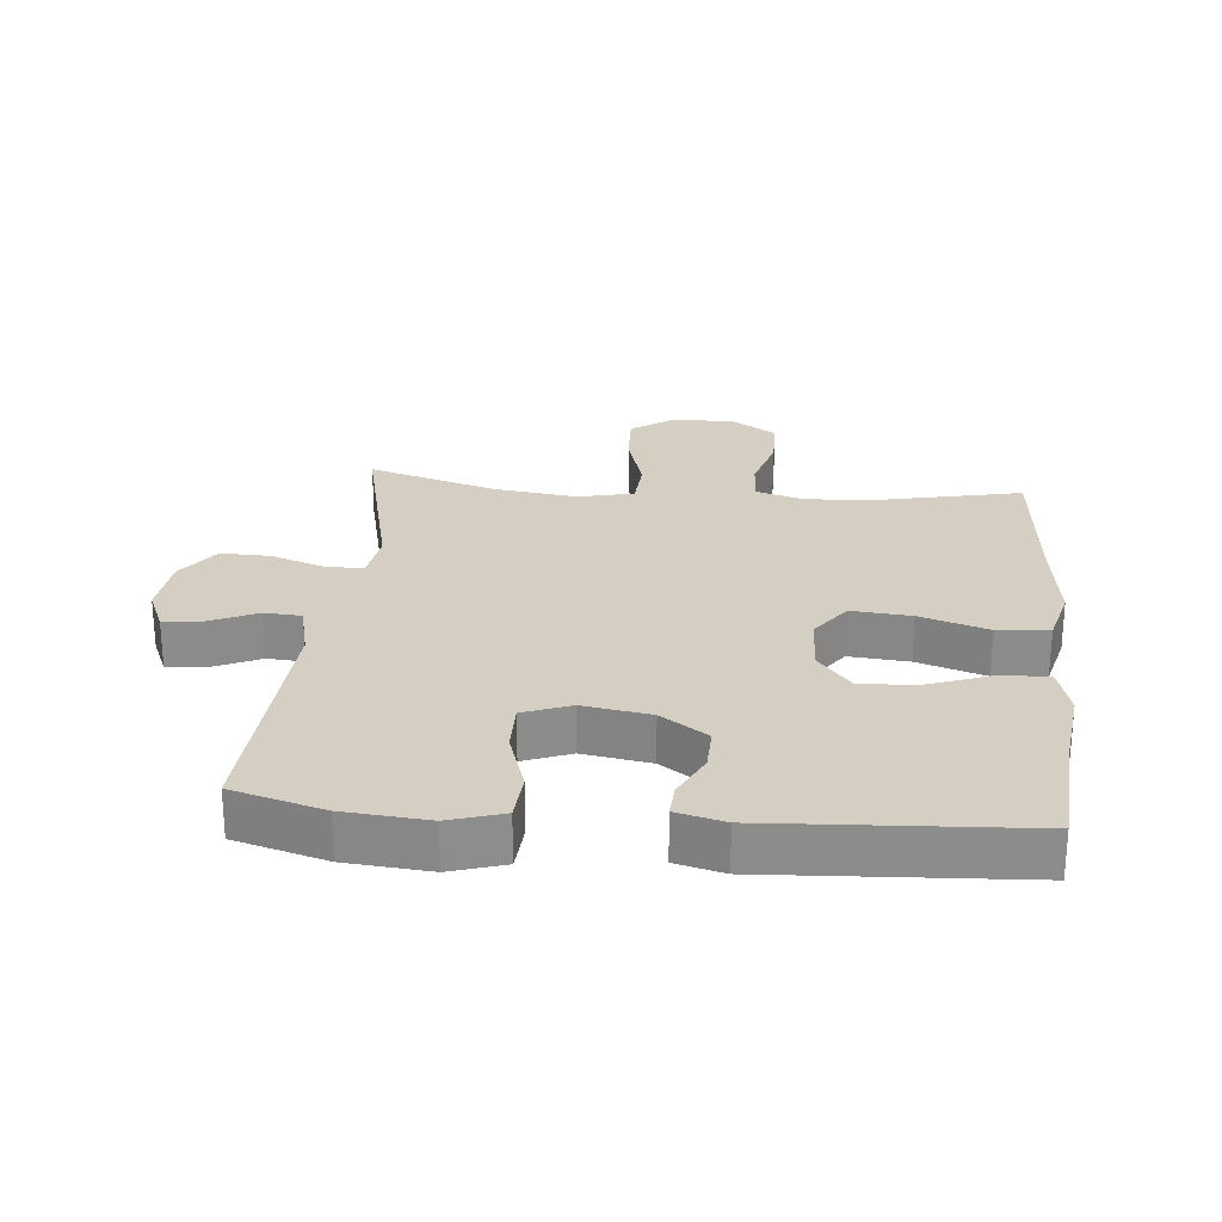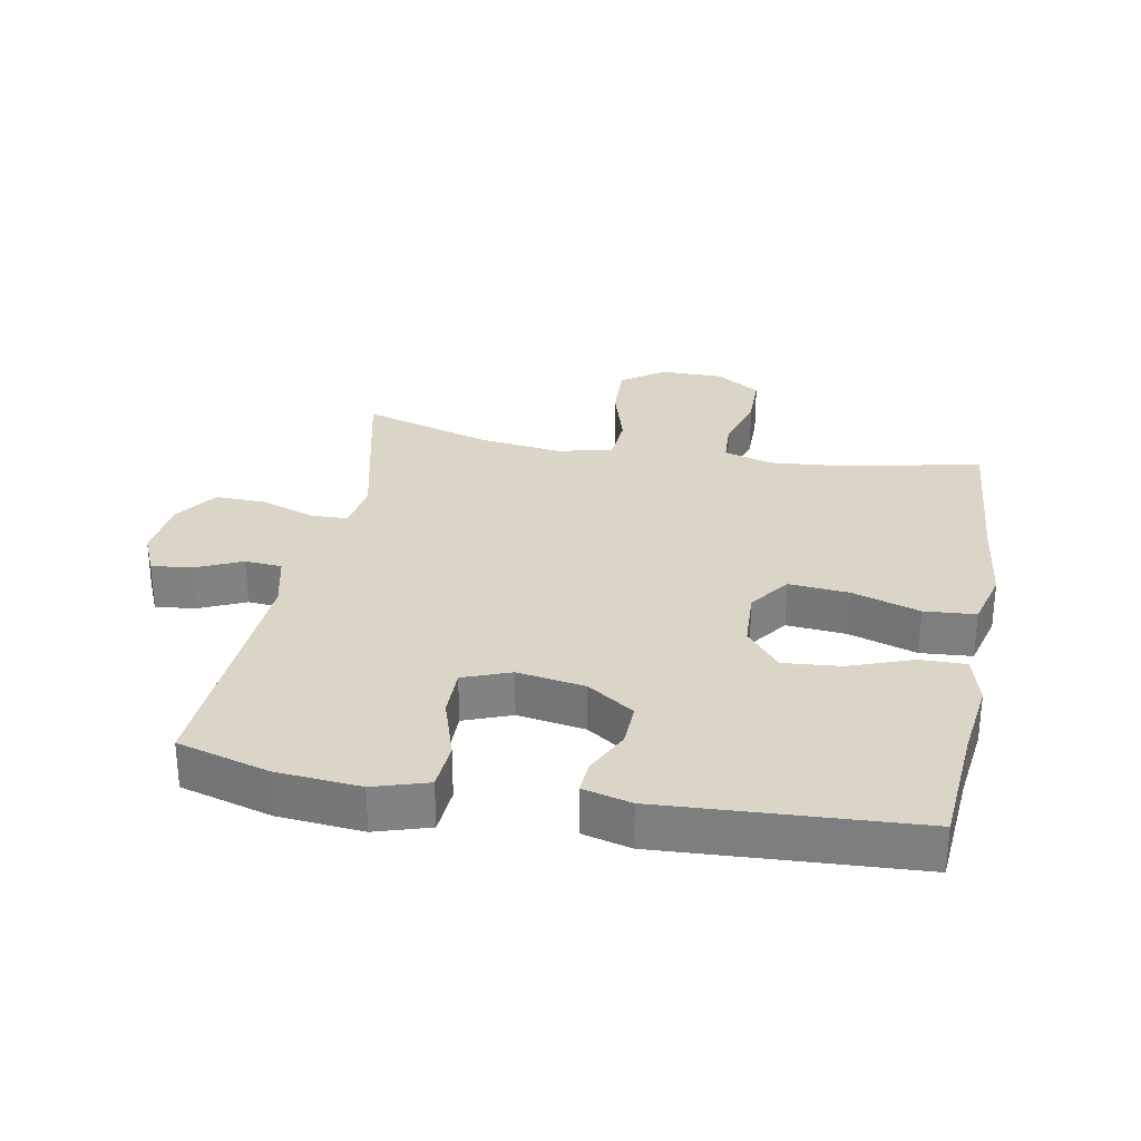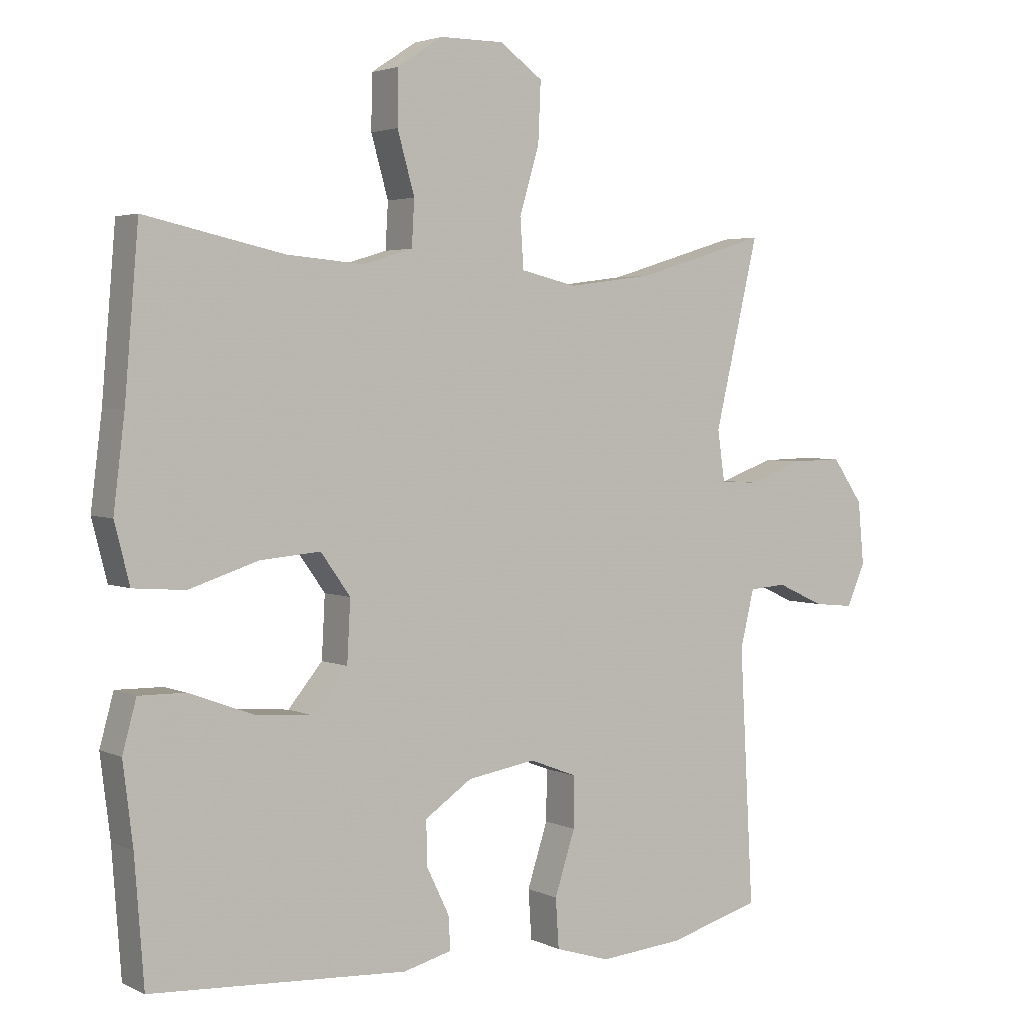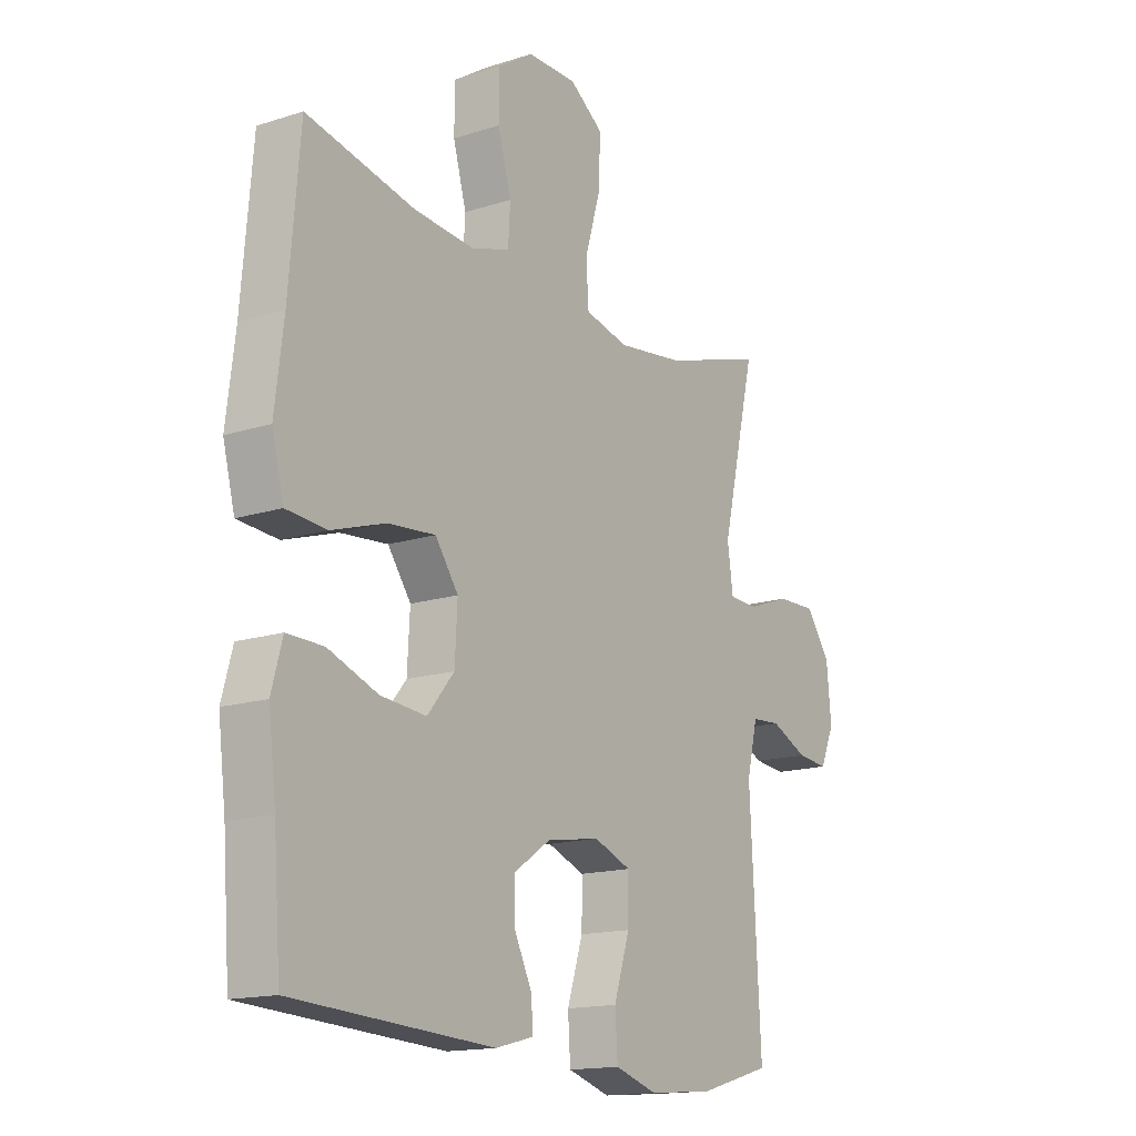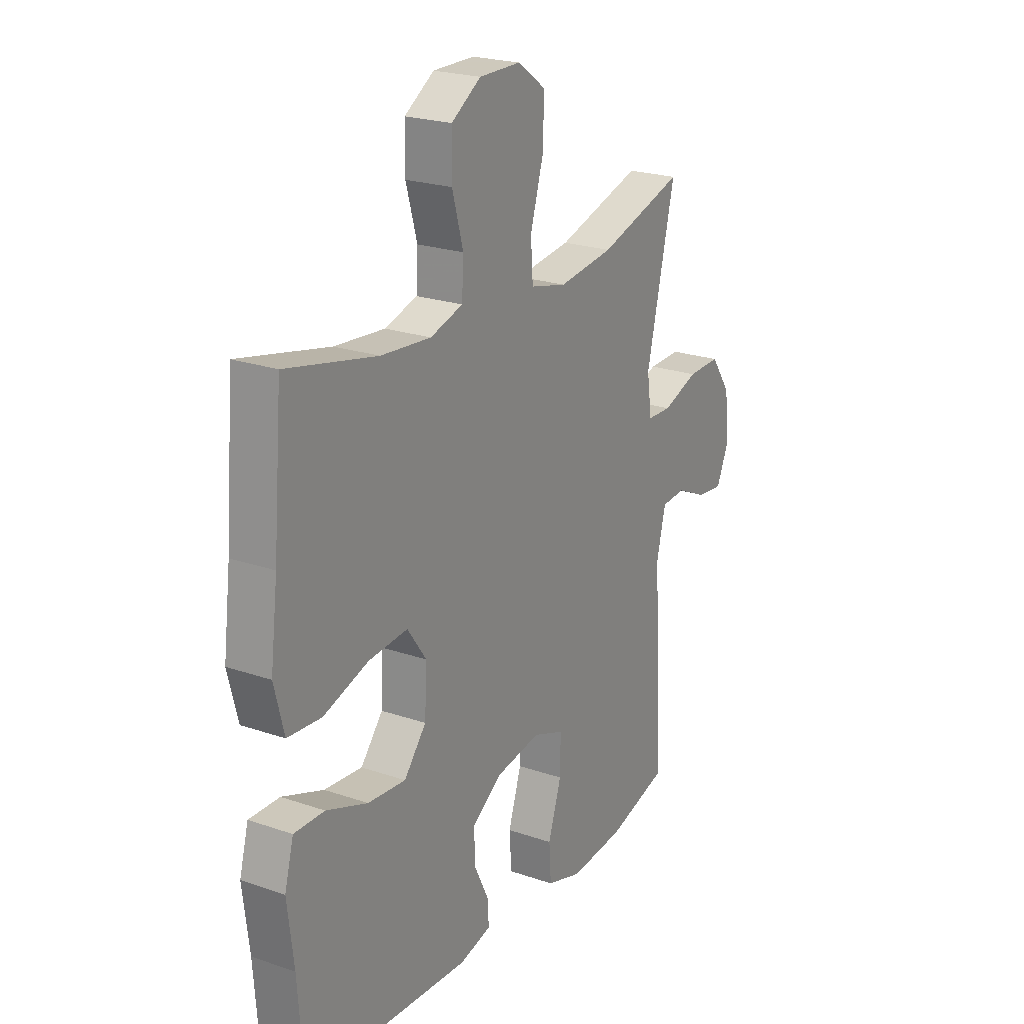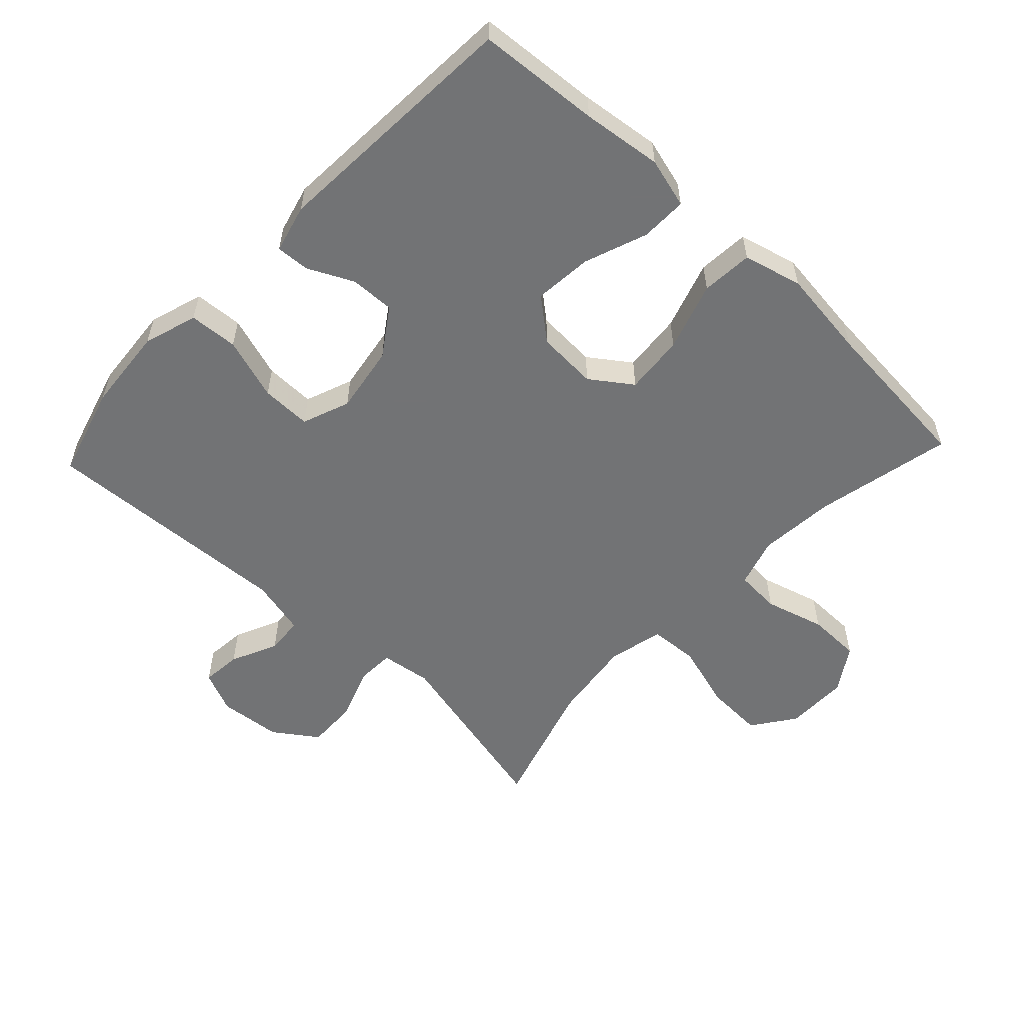
<metadata>
{"format":"obj","ext":"obj","renderer":"f3d","projection":"perspective","resolution":1024,"background":"white","views":[{"elev":25.7,"azim":-174.6,"up":"+Y"},{"elev":29.6,"azim":-169.3,"up":"+Y"},{"elev":3.2,"azim":-33.5,"up":"+Z"},{"elev":-15.5,"azim":-56.0,"up":"+Z"},{"elev":22.6,"azim":-59.4,"up":"+Z"},{"elev":-55.9,"azim":-133.3,"up":"+Y"}]}
</metadata>
<code>
v -0.5 0.07 0.5
v -0.289 0.07 0.454
v -0.172 0.07 0.444
v -0.096 0.07 0.467
v -0.092 0.07 0.536
v -0.118 0.07 0.628
v -0.117 0.07 0.71
v -0.048 0.07 0.755
v 0.049 0.07 0.755
v 0.115 0.07 0.708
v 0.111 0.07 0.618
v 0.081 0.07 0.517
v 0.086 0.07 0.442
v 0.171 0.07 0.422
v 0.3 0.07 0.439
v 0.5 0.07 0.5
v 0.433 0.07 0.215
v 0.444 0.07 0.137
v 0.501 0.07 0.135
v 0.585 0.07 0.165
v 0.662 0.07 0.167
v 0.709 0.07 0.1
v 0.718 0.07 0.004
v 0.69 0.07 -0.06
v 0.629 0.07 -0.054
v 0.557 0.07 -0.021
v 0.5 0.07 -0.025
v 0.479 0.07 -0.112
v 0.5 0.07 -0.5
v 0.359 0.07 -0.54
v 0.23 0.07 -0.551
v 0.147 0.07 -0.525
v 0.142 0.07 -0.45
v 0.173 0.07 -0.354
v 0.174 0.07 -0.277
v 0.101 0.07 -0.249
v -0.003 0.07 -0.266
v -0.075 0.07 -0.315
v -0.073 0.07 -0.383
v -0.039 0.07 -0.453
v -0.036 0.07 -0.504
v -0.11 0.07 -0.523
v -0.5 0.07 -0.5
v -0.514 0.07 -0.312
v -0.529 0.07 -0.19
v -0.508 0.07 -0.113
v -0.437 0.07 -0.114
v -0.34 0.07 -0.15
v -0.251 0.07 -0.158
v -0.199 0.07 -0.095
v -0.194 0.07 -0.002
v -0.239 0.07 0.061
v -0.331 0.07 0.053
v -0.436 0.07 0.019
v -0.515 0.07 0.025
v -0.538 0.07 0.115
v -0.521 0.07 0.253
v -0.5 0 0.5
v -0.289 0 0.454
v -0.172 0 0.444
v -0.096 0 0.467
v -0.092 0 0.536
v -0.118 0 0.628
v -0.117 0 0.71
v -0.048 0 0.755
v 0.049 0 0.755
v 0.115 0 0.708
v 0.111 0 0.618
v 0.081 0 0.517
v 0.086 0 0.442
v 0.171 0 0.422
v 0.3 0 0.439
v 0.5 0 0.5
v 0.433 0 0.215
v 0.444 0 0.137
v 0.501 0 0.135
v 0.585 0 0.165
v 0.662 0 0.167
v 0.709 0 0.1
v 0.718 0 0.004
v 0.69 0 -0.06
v 0.629 0 -0.054
v 0.557 0 -0.021
v 0.5 0 -0.025
v 0.479 0 -0.112
v 0.5 0 -0.5
v 0.359 0 -0.54
v 0.23 0 -0.551
v 0.147 0 -0.525
v 0.142 0 -0.45
v 0.173 0 -0.354
v 0.174 0 -0.277
v 0.101 0 -0.249
v -0.003 0 -0.266
v -0.075 0 -0.315
v -0.073 0 -0.383
v -0.039 0 -0.453
v -0.036 0 -0.504
v -0.11 0 -0.523
v -0.5 0 -0.5
v -0.514 0 -0.312
v -0.529 0 -0.19
v -0.508 0 -0.113
v -0.437 0 -0.114
v -0.34 0 -0.15
v -0.251 0 -0.158
v -0.199 0 -0.095
v -0.194 0 -0.002
v -0.239 0 0.061
v -0.331 0 0.053
v -0.436 0 0.019
v -0.515 0 0.025
v -0.538 0 0.115
v -0.521 0 0.253
f 55 56 57
f 54 55 57
f 53 54 57
f 57 1 2
f 53 57 2
f 52 53 2
f 51 52 2 3
f 46 47 48
f 45 46 48
f 44 45 48
f 44 48 49
f 43 44 49
f 42 43 49
f 41 42 49
f 40 41 49
f 39 40 49
f 38 39 49 50
f 32 33 34
f 31 32 34
f 30 31 34
f 29 30 34
f 28 29 34
f 27 28 34 35
f 24 25 26
f 23 24 26
f 22 23 26
f 21 22 26
f 20 21 26
f 19 20 26
f 18 19 26 27
f 15 16 17
f 14 15 17 18
f 27 35 36
f 18 27 36
f 14 18 36
f 13 14 36
f 10 11 12
f 9 10 12
f 8 9 12
f 7 8 12
f 6 7 12
f 5 6 12
f 51 3 4
f 50 51 4
f 38 50 4
f 37 38 4
f 13 36 37
f 12 13 37
f 5 12 37
f 4 5 37
f 114 113 112
f 114 112 111
f 114 111 110
f 59 58 114
f 59 114 110
f 59 110 109
f 60 59 109 108
f 105 104 103
f 105 103 102
f 105 102 101
f 106 105 101
f 106 101 100
f 106 100 99
f 106 99 98
f 106 98 97
f 106 97 96
f 107 106 96 95
f 91 90 89
f 91 89 88
f 91 88 87
f 91 87 86
f 91 86 85
f 92 91 85 84
f 83 82 81
f 83 81 80
f 83 80 79
f 83 79 78
f 83 78 77
f 83 77 76
f 84 83 76 75
f 74 73 72
f 75 74 72 71
f 93 92 84
f 93 84 75
f 93 75 71
f 93 71 70
f 69 68 67
f 69 67 66
f 69 66 65
f 69 65 64
f 69 64 63
f 69 63 62
f 61 60 108
f 61 108 107
f 61 107 95
f 61 95 94
f 94 93 70
f 94 70 69
f 94 69 62
f 94 62 61
f 1 58 59 2
f 2 59 60 3
f 3 60 61 4
f 4 61 62 5
f 5 62 63 6
f 6 63 64 7
f 7 64 65 8
f 8 65 66 9
f 9 66 67 10
f 10 67 68 11
f 11 68 69 12
f 12 69 70 13
f 13 70 71 14
f 14 71 72 15
f 15 72 73 16
f 16 73 74 17
f 17 74 75 18
f 18 75 76 19
f 19 76 77 20
f 20 77 78 21
f 21 78 79 22
f 22 79 80 23
f 23 80 81 24
f 24 81 82 25
f 25 82 83 26
f 26 83 84 27
f 27 84 85 28
f 28 85 86 29
f 29 86 87 30
f 30 87 88 31
f 31 88 89 32
f 32 89 90 33
f 33 90 91 34
f 34 91 92 35
f 35 92 93 36
f 36 93 94 37
f 37 94 95 38
f 38 95 96 39
f 39 96 97 40
f 40 97 98 41
f 41 98 99 42
f 42 99 100 43
f 43 100 101 44
f 44 101 102 45
f 45 102 103 46
f 46 103 104 47
f 47 104 105 48
f 48 105 106 49
f 49 106 107 50
f 50 107 108 51
f 51 108 109 52
f 52 109 110 53
f 53 110 111 54
f 54 111 112 55
f 55 112 113 56
f 56 113 114 57
f 57 114 58 1

</code>
